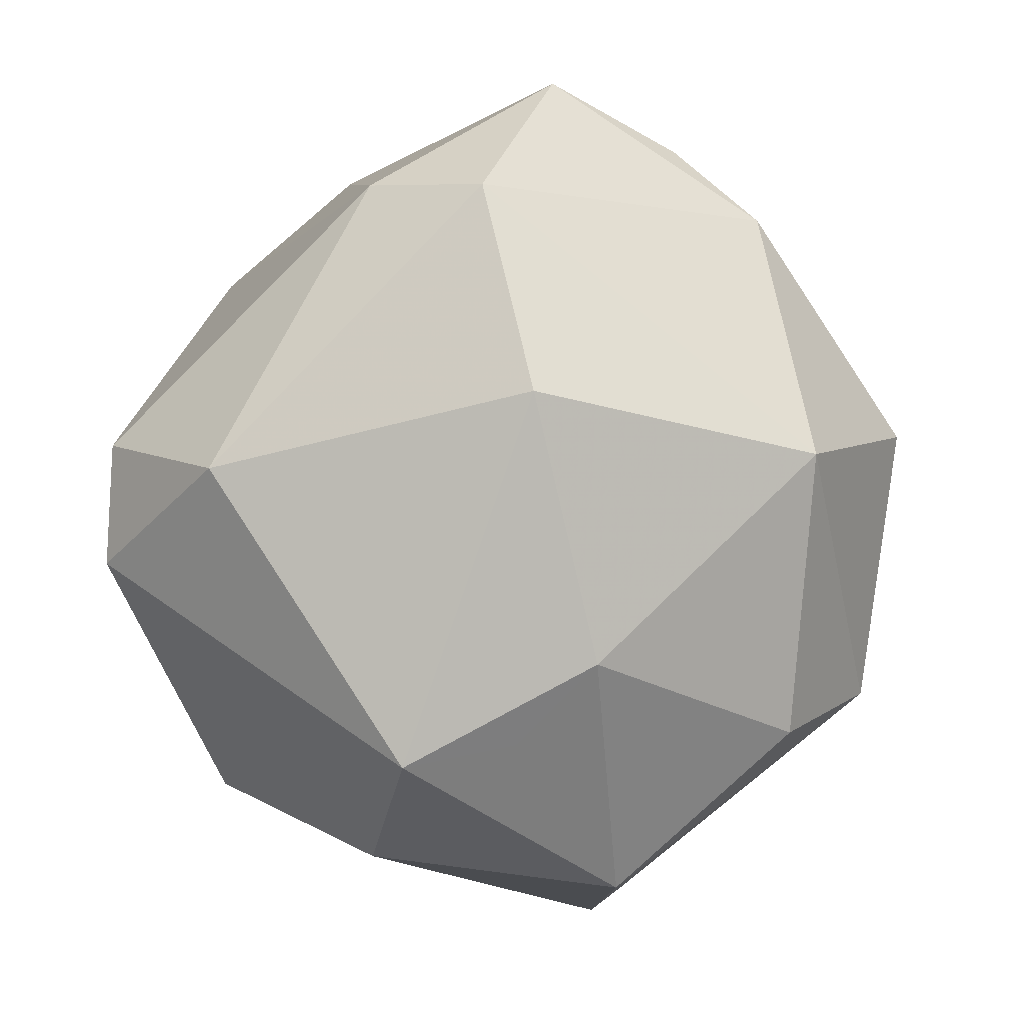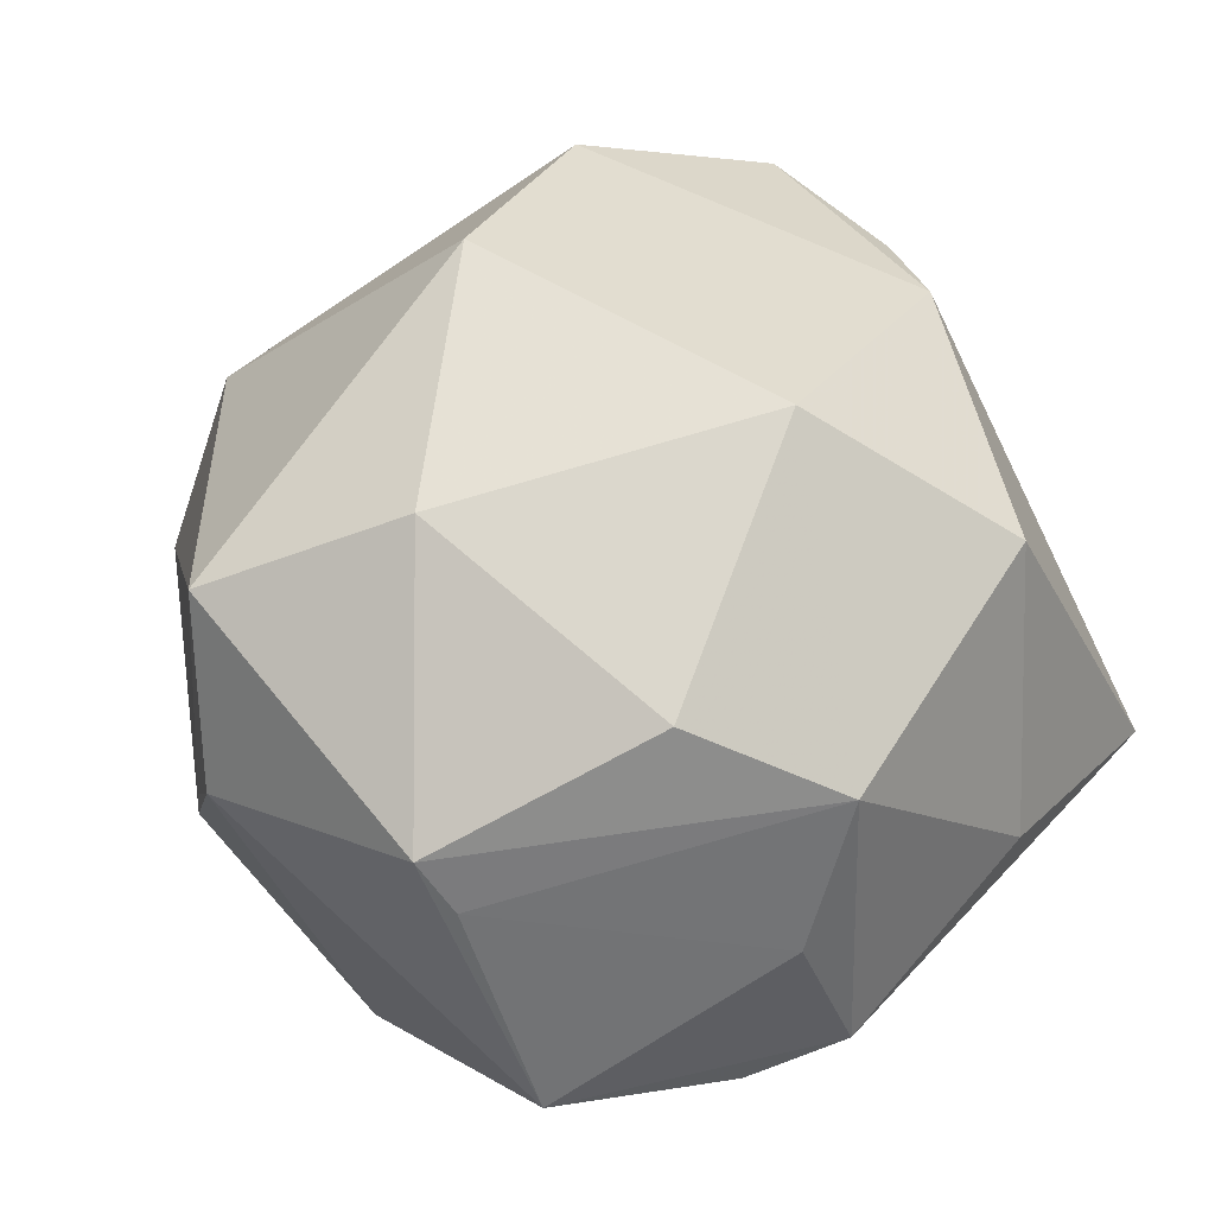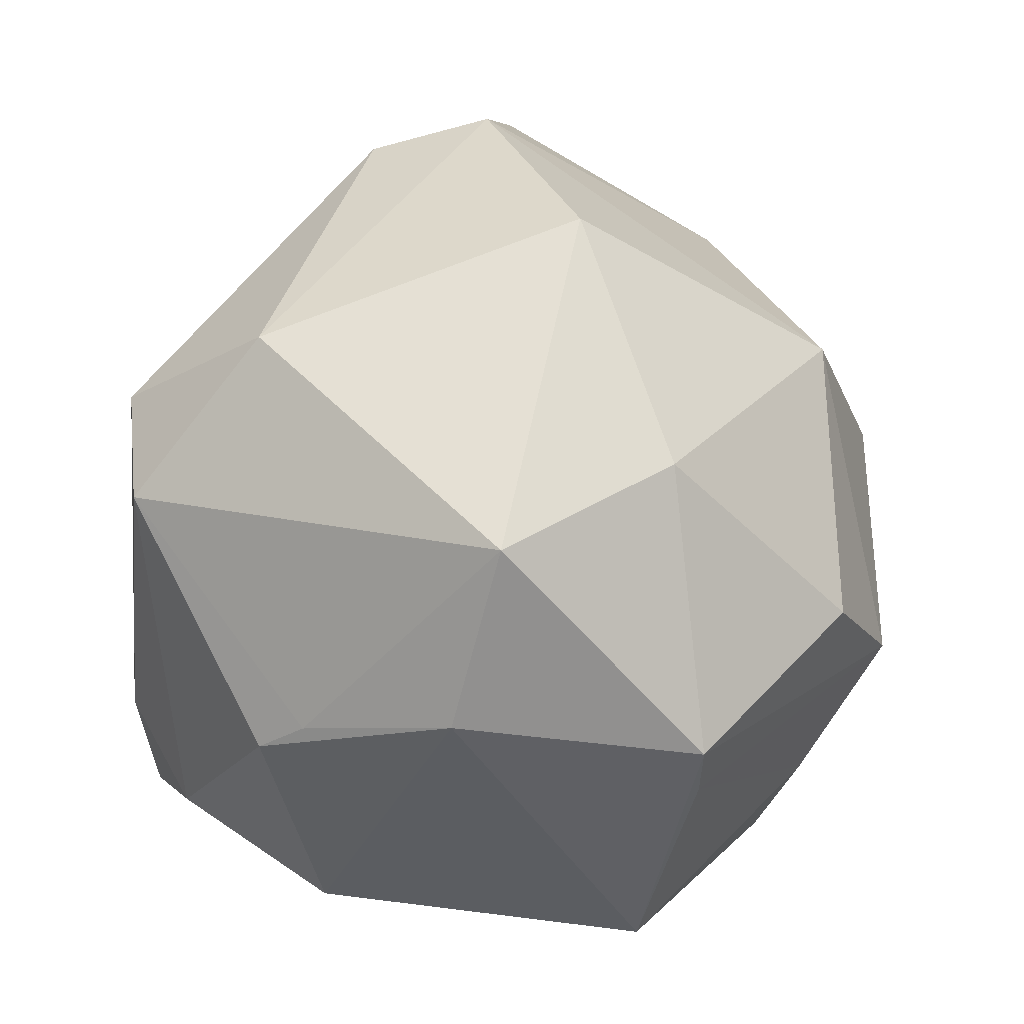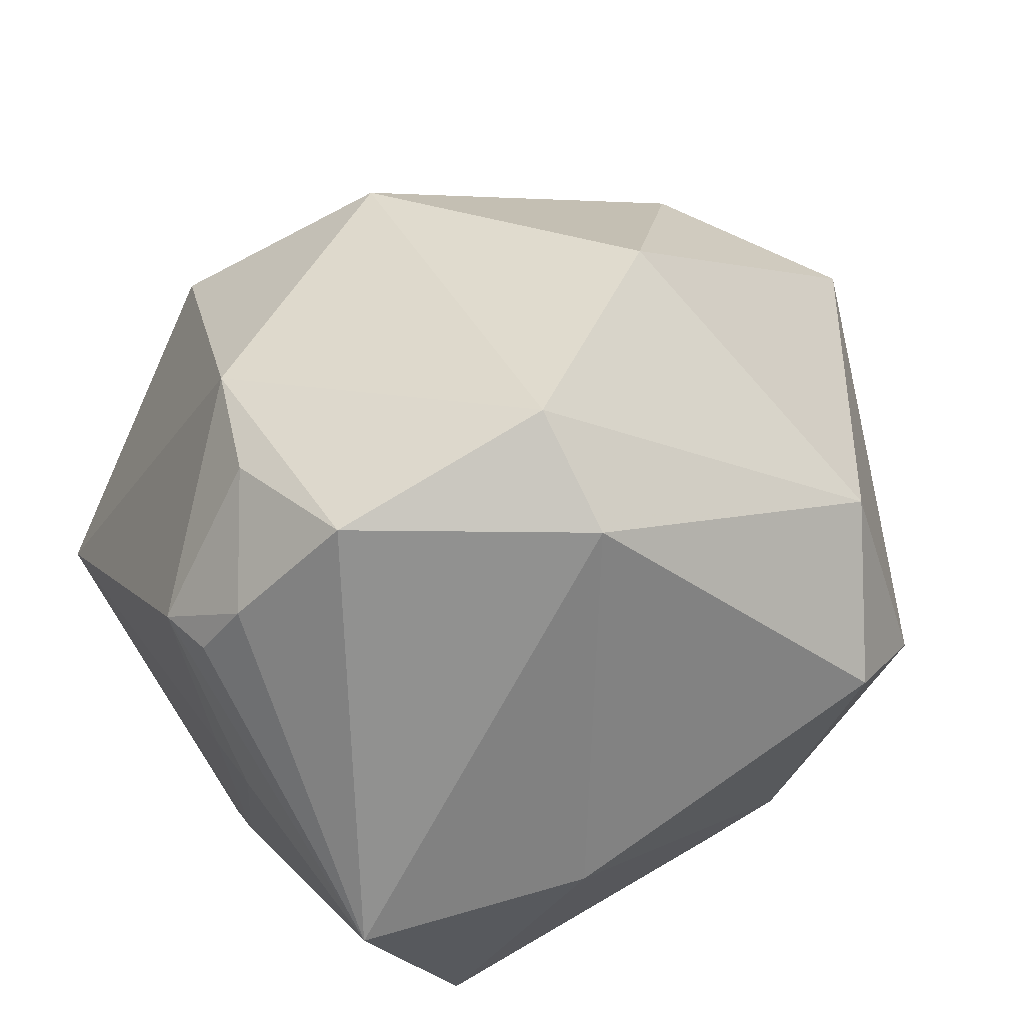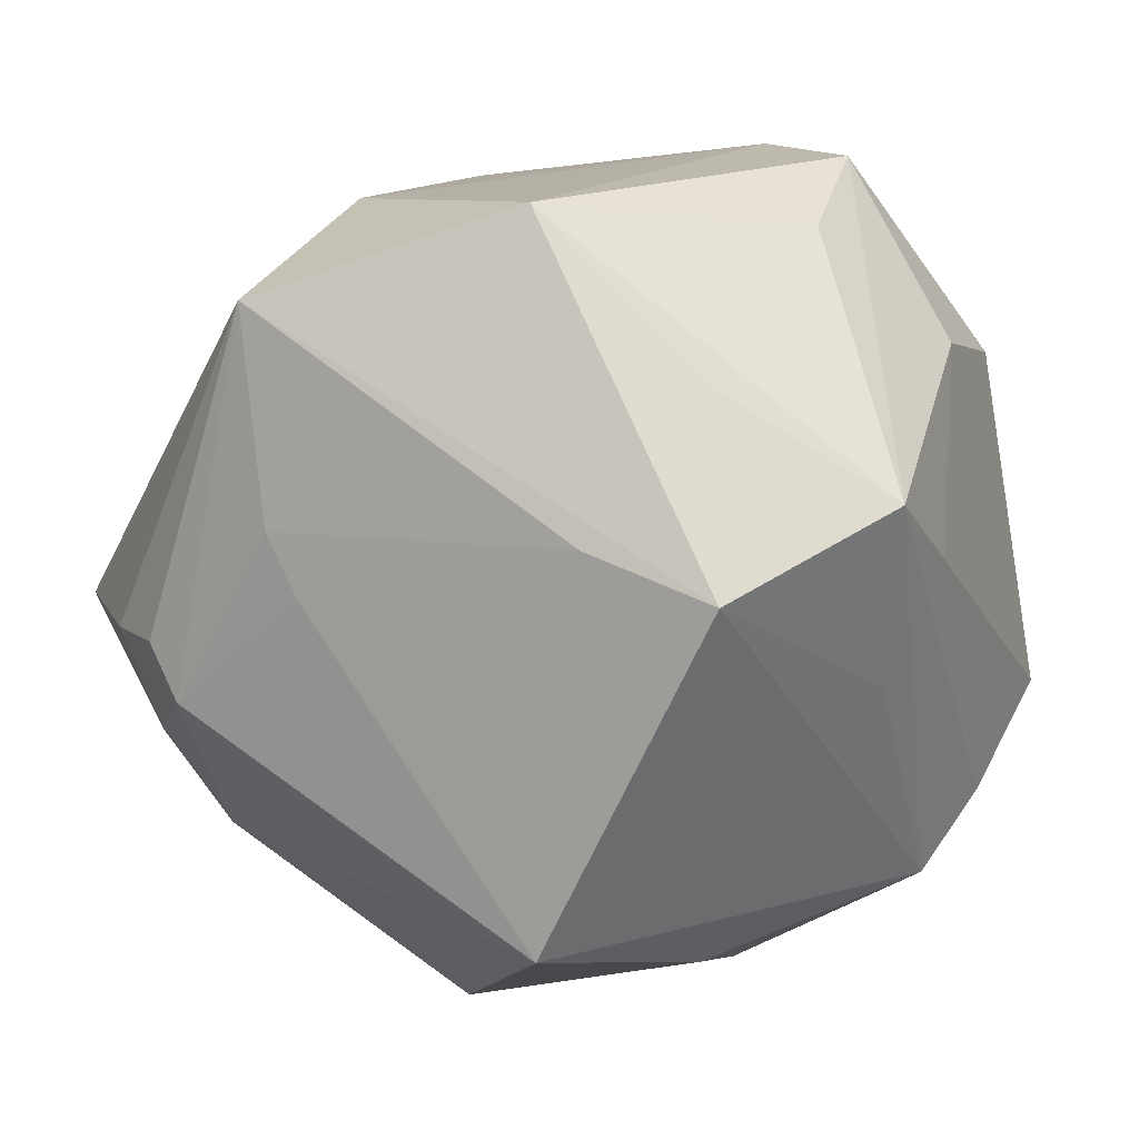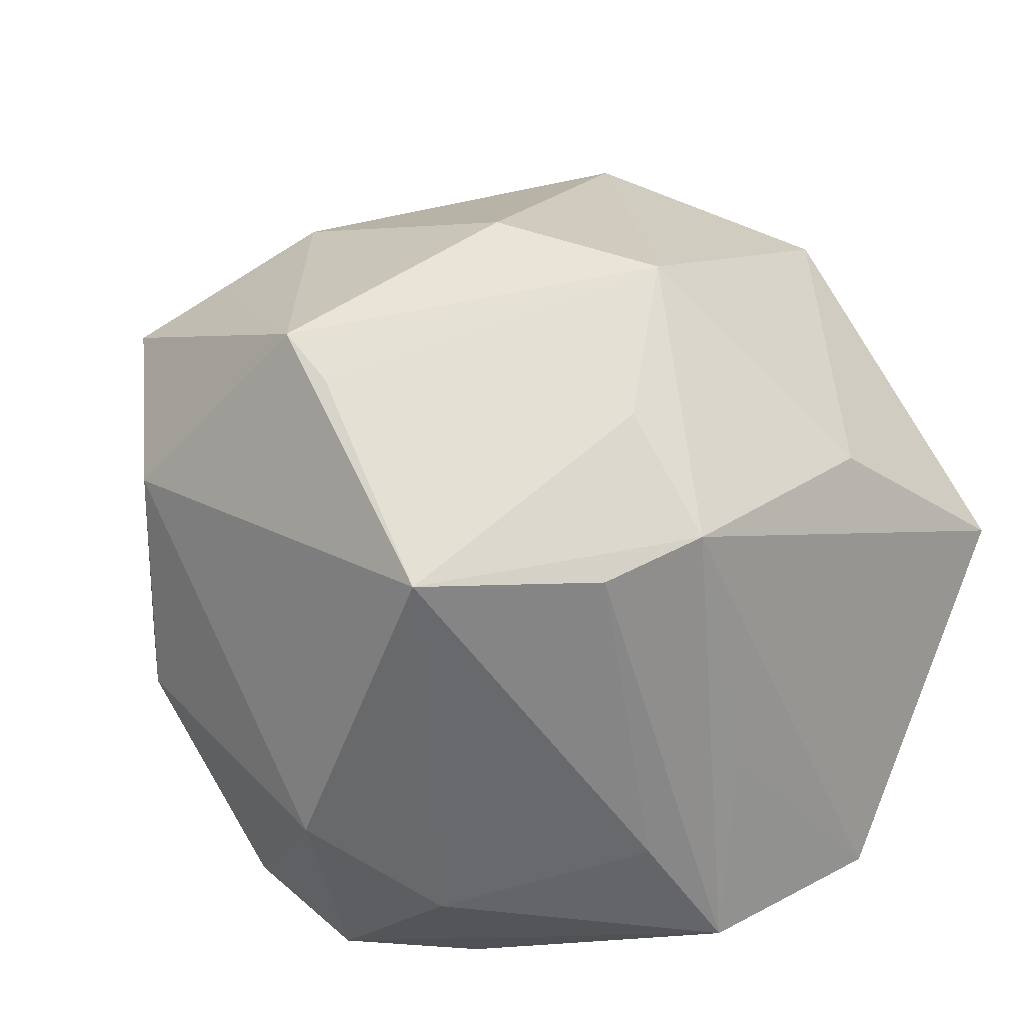
<metadata>
{"format":"obj","ext":"obj","renderer":"f3d","projection":"perspective","resolution":1024,"background":"white","views":[{"elev":39.0,"azim":96.2,"up":"+Y"},{"elev":3.2,"azim":135.1,"up":"+Y"},{"elev":8.5,"azim":83.7,"up":"+Y"},{"elev":75.5,"azim":-43.7,"up":"+Y"},{"elev":1.6,"azim":-68.1,"up":"+Z"},{"elev":-56.1,"azim":145.0,"up":"+Y"}]}
</metadata>
<code>
v -0.03837 0.03208 -0.01543
v 0.05038 0.006918 -0.007358
v 0.03119 0.02922 0.03069
v -0.02133 0.04356 -0.01988
v 0.05618 0.007619 0.004957
v 0.02722 0.01001 0.04567
v -0.005949 0.0123 -0.05076
v 0.009245 -0.04346 -0.02635
v -0.04702 0.01985 0.02676
v -0.03846 -0.02822 0.01758
v 0.0177 0.02094 0.04605
v -0.03919 -0.009818 -0.04066
v -0.04351 0.01502 -0.003874
v -0.01967 -0.04077 -0.01311
v -0.01499 0.03812 -0.03094
v 0.04813 -0.01793 -0.01937
v 0.006176 -0.01933 0.04686
v 0.04284 -0.0234 -0.01977
v 0.0166 -0.01213 -0.04825
v -0.0164 -0.04622 0.0002378
v 0.0303 0.04277 -0.007201
v -0.04697 -0.01778 0.001415
v 0.0164 0.02582 -0.03981
v -0.04171 -0.01025 0.03611
v -0.03101 -0.04601 0.005858
v -0.01607 -0.03242 0.03522
v -0.038 0.03564 -0.008942
v -0.04642 -0.03193 -0.003989
v 0.04494 0.01538 -0.01615
v 0.02692 -0.0456 -0.01508
v 0.01357 -0.02835 -0.0384
v 0.002091 -0.03899 -0.03499
v 0.0127 -0.03072 0.04035
v 0.03274 -0.004594 -0.0391
v -0.0229 0.01772 0.03934
v -0.002727 -0.04344 0.02329
v -0.03287 0.04235 -0.007653
v -0.01952 0.05355 -0.00442
v 0.03892 -0.01582 0.02635
v -0.01464 -0.01904 -0.04368
v -0.002238 -0.03159 0.04405
v 0.01656 -0.04249 0.02318
v 0.00611 0.05441 0.001373
v 0.05025 -0.01355 0.00997
v 0.03494 -0.01878 0.03139
v -0.04432 0.01828 0.003121
v 0.001894 0.05062 0.01542
f 40 12 7
f 24 9 28
f 22 12 28
f 28 9 22
f 38 9 47
f 29 21 5
f 15 7 12
f 12 1 15
f 23 21 29
f 7 15 23
f 32 12 40
f 28 12 32
f 9 24 35
f 11 47 35
f 35 47 9
f 37 9 38
f 46 22 9
f 9 1 46
f 3 5 21
f 3 47 11
f 43 15 38
f 38 47 43
f 21 23 43
f 43 23 15
f 43 3 21
f 47 3 43
f 40 7 19
f 19 32 40
f 7 23 19
f 11 35 17
f 17 35 24
f 25 26 24
f 42 36 30
f 30 44 42
f 42 44 45
f 27 1 9
f 9 37 27
f 27 37 1
f 4 15 1
f 1 37 4
f 38 15 4
f 4 37 38
f 12 22 13
f 22 46 13
f 13 1 12
f 13 46 1
f 5 3 6
f 6 3 11
f 11 17 6
f 34 23 29
f 34 19 23
f 30 32 31
f 32 19 31
f 39 44 5
f 45 44 39
f 5 6 39
f 39 6 45
f 41 17 24
f 24 26 41
f 36 42 41
f 41 25 36
f 26 25 41
f 8 32 30
f 8 25 32
f 30 36 20
f 36 25 20
f 20 8 30
f 25 8 20
f 28 32 14
f 14 25 28
f 32 25 14
f 10 24 28
f 28 25 10
f 10 25 24
f 16 34 29
f 5 44 16
f 16 44 30
f 19 34 16
f 17 41 33
f 45 6 33
f 33 6 17
f 33 42 45
f 33 41 42
f 29 5 2
f 2 16 29
f 5 16 2
f 18 16 30
f 19 16 18
f 30 31 18
f 18 31 19

</code>
